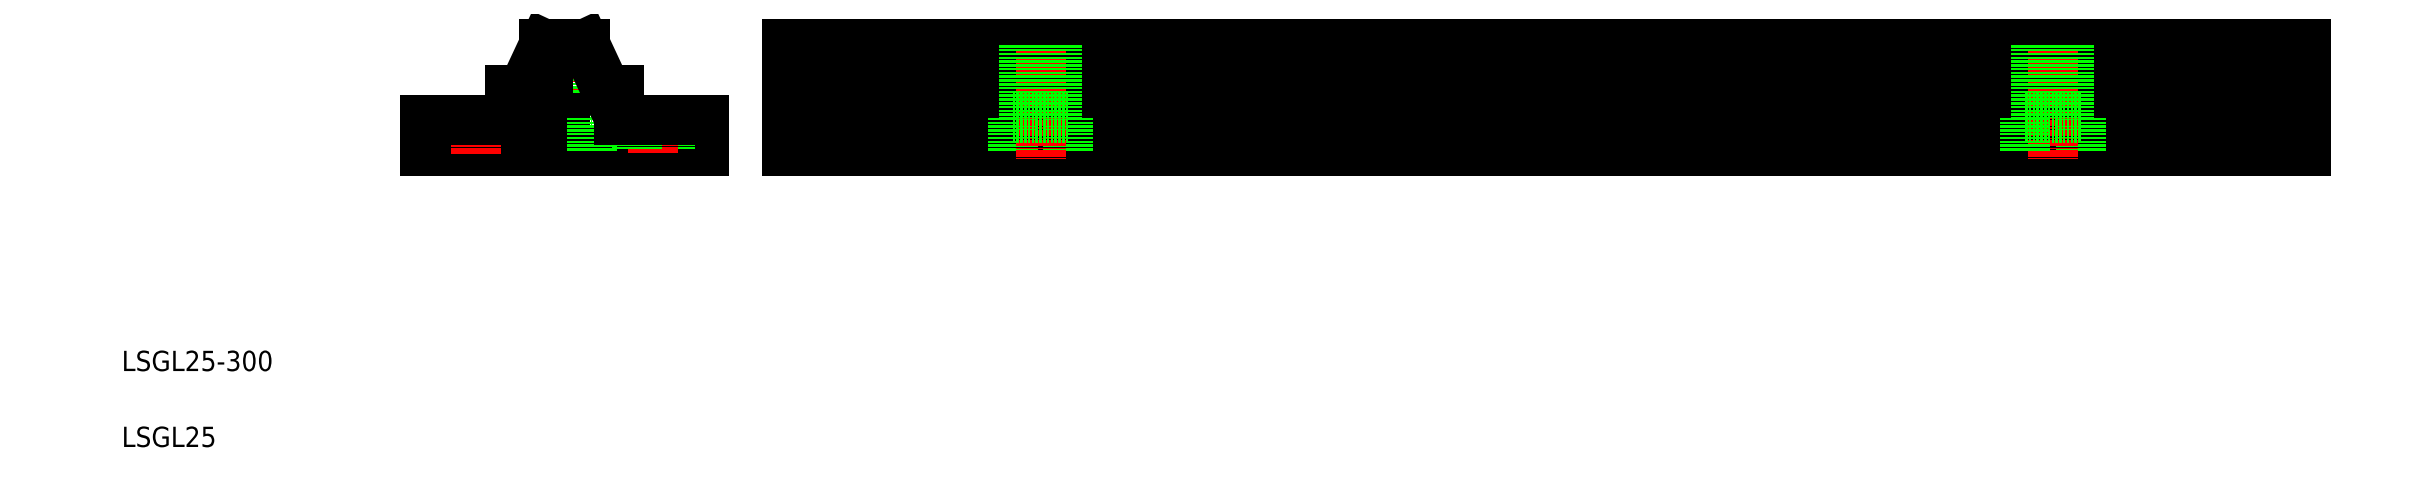
<metadata>
{"format":"dxf","ext":"dxf","renderer":"ezdxf+matplotlib","layout":"modelspace","background":"white","min_lineweight":24,"dpi":150}
</metadata>
<code>
0
SECTION
2
ENTITIES
0
LINE
8
0
10
141.5
20
80.55
30
0
11
441.5
21
80.55
31
0
0
LINE
8
0
10
141.5
20
74.55
30
0
11
441.5
21
74.55
31
0
0
LINE
8
0
10
141.5
20
89.55
30
0
11
441.5
21
89.55
31
0
0
LINE
8
0
10
141.5
20
68.55
30
0
11
441.5
21
68.55
31
0
0
LINE
8
CENTER
10
97.52
20
91.38
30
0
11
97.52
21
67.56
31
0
0
TEXT
8
0
10
10
20
25
30
0
40
4
1
LSGL25-300
0
TEXT
8
0
10
10
20
10
30
0
40
4
1
LSGL25
0
LINE
8
0
10
101.5
20
89.55
30
0
11
101
21
89.55
31
0
0
LINE
8
0
10
97.52
20
75.05
30
0
11
103
21
75.05
31
0
0
LINE
8
0
10
70.02
20
68.55
30
0
11
125
21
68.55
31
0
0
LINE
8
0
10
83.27
20
74.55
30
0
11
83.27
21
68.55
31
0
0
LINE
8
0
10
92.02
20
75.05
30
0
11
92.02
21
68.55
31
0
0
LINE
8
0
10
70.02
20
74.55
30
0
11
70.02
21
68.55
31
0
0
LINE
8
0
10
76.77
20
74.55
30
0
11
76.77
21
68.55
31
0
0
LINE
8
CENTER
10
80.02
20
75.11
30
0
11
80.02
21
67.79
31
0
0
LINE
8
0
10
86.77
20
74.55
30
0
11
70.02
21
74.55
31
0
0
LINE
8
0
10
93.52
20
89.55
30
0
11
89.33
21
80.55
31
0
0
LINE
8
0
10
100.8
20
89.48
30
0
11
100.8
21
75.05
31
0
0
LINE
8
0
10
94.27
20
89.48
30
0
11
94.27
21
75.05
31
0
0
LINE
8
0
10
92.02
20
75.05
30
0
11
97.52
21
75.05
31
0
0
LINE
8
0
10
86.77
20
80.55
30
0
11
89.33
21
80.55
31
0
0
LINE
8
0
10
86.77
20
80.55
30
0
11
86.77
21
74.55
31
0
0
LINE
8
0
10
93.52
20
89.55
30
0
11
94.02
21
89.55
31
0
0
ARC
8
0
10
97.52
20
101.6
30
0
40
12.5
50
253.7
51
286.3
0
LINE
8
0
10
125
20
74.55
30
0
11
125
21
68.55
31
0
0
LINE
8
0
10
118.3
20
74.55
30
0
11
118.3
21
68.55
31
0
0
LINE
8
CENTER
10
115
20
75.28
30
0
11
115
21
67.79
31
0
0
LINE
8
0
10
103
20
75.05
30
0
11
103
21
68.55
31
0
0
LINE
8
0
10
111.8
20
74.55
30
0
11
111.8
21
68.55
31
0
0
LINE
8
0
10
125
20
74.55
30
0
11
108.3
21
74.55
31
0
0
LINE
8
0
10
101.5
20
89.55
30
0
11
105.7
21
80.55
31
0
0
LINE
8
0
10
108.3
20
80.55
30
0
11
108.3
21
74.55
31
0
0
LINE
8
0
10
108.3
20
80.55
30
0
11
105.7
21
80.55
31
0
0
LINE
8
0
10
141.5
20
89.55
30
0
11
141.5
21
68.55
31
0
0
LINE
8
0
10
197
20
75.05
30
0
11
197
21
68.55
31
0
0
LINE
8
0
10
186
20
75.05
30
0
11
186
21
68.55
31
0
0
LINE
8
CENTER
10
191.5
20
88.64
30
0
11
191.5
21
66.67
31
0
0
LINE
8
0
10
186
20
75.05
30
0
11
197
21
75.05
31
0
0
LINE
8
0
10
188.3
20
89.4
30
0
11
188.3
21
75.05
31
0
0
LINE
8
0
10
194.8
20
89.4
30
0
11
194.8
21
75.05
31
0
0
LINE
8
0
10
397
20
75.05
30
0
11
397
21
68.55
31
0
0
LINE
8
CENTER
10
391.5
20
88.64
30
0
11
391.5
21
66.67
31
0
0
LINE
8
0
10
386
20
75.05
30
0
11
386
21
68.55
31
0
0
LINE
8
0
10
386
20
75.05
30
0
11
397
21
75.05
31
0
0
LINE
8
0
10
394.8
20
89.4
30
0
11
394.8
21
75.05
31
0
0
LINE
8
0
10
388.3
20
89.4
30
0
11
388.3
21
75.05
31
0
0
LINE
8
0
10
441.5
20
89.55
30
0
11
441.5
21
68.55
31
0
0
ENDSEC
0
EOF

</code>
